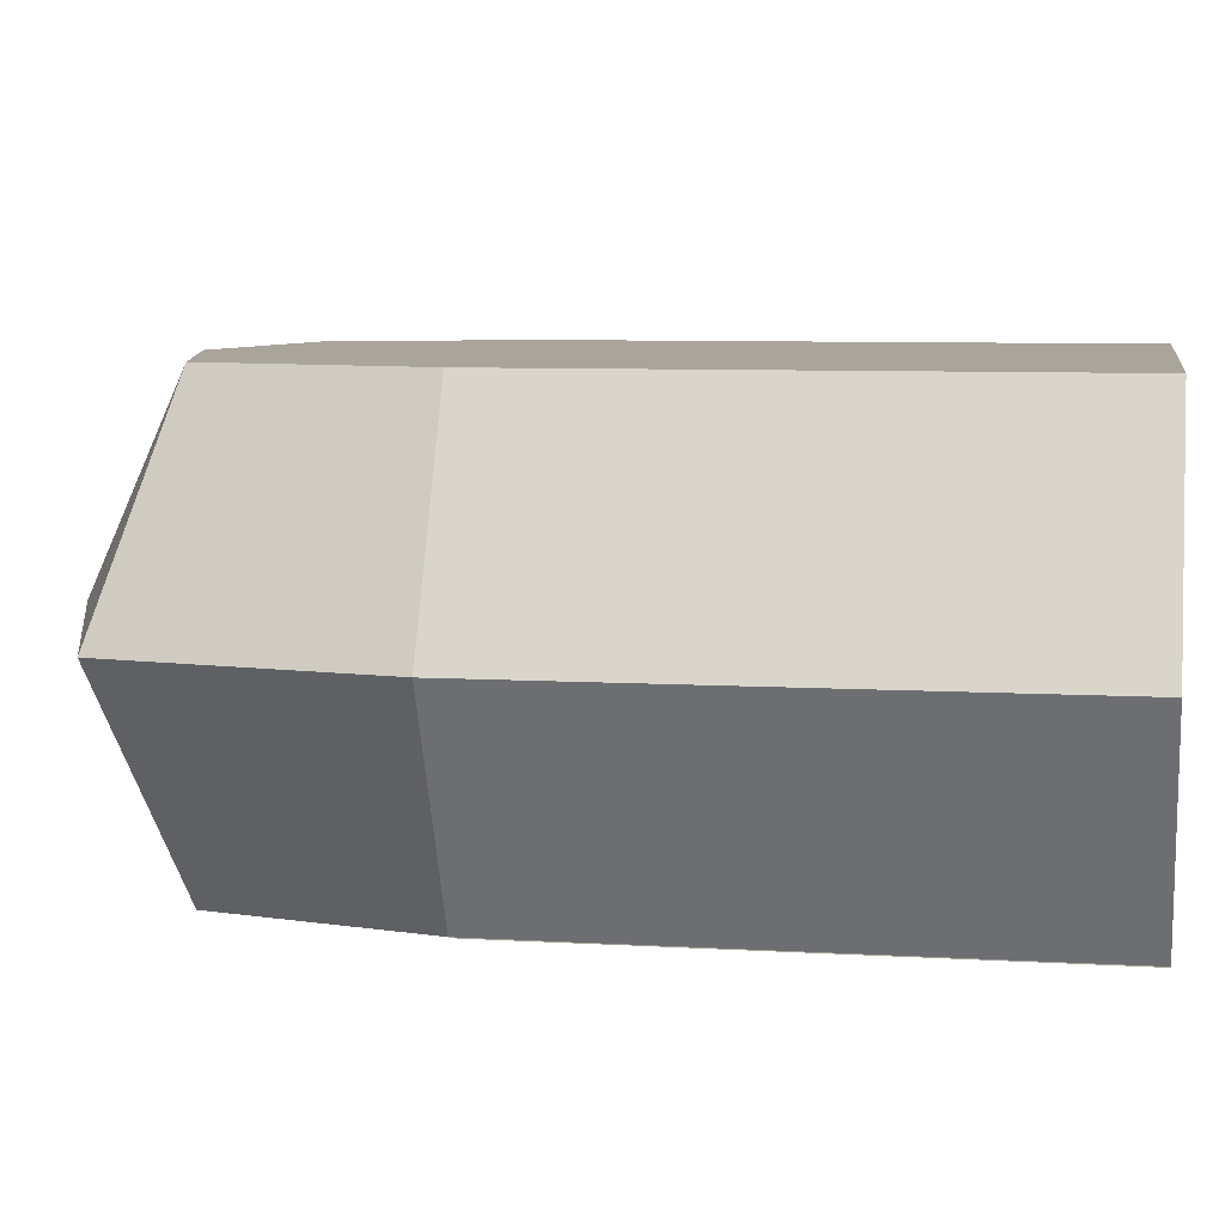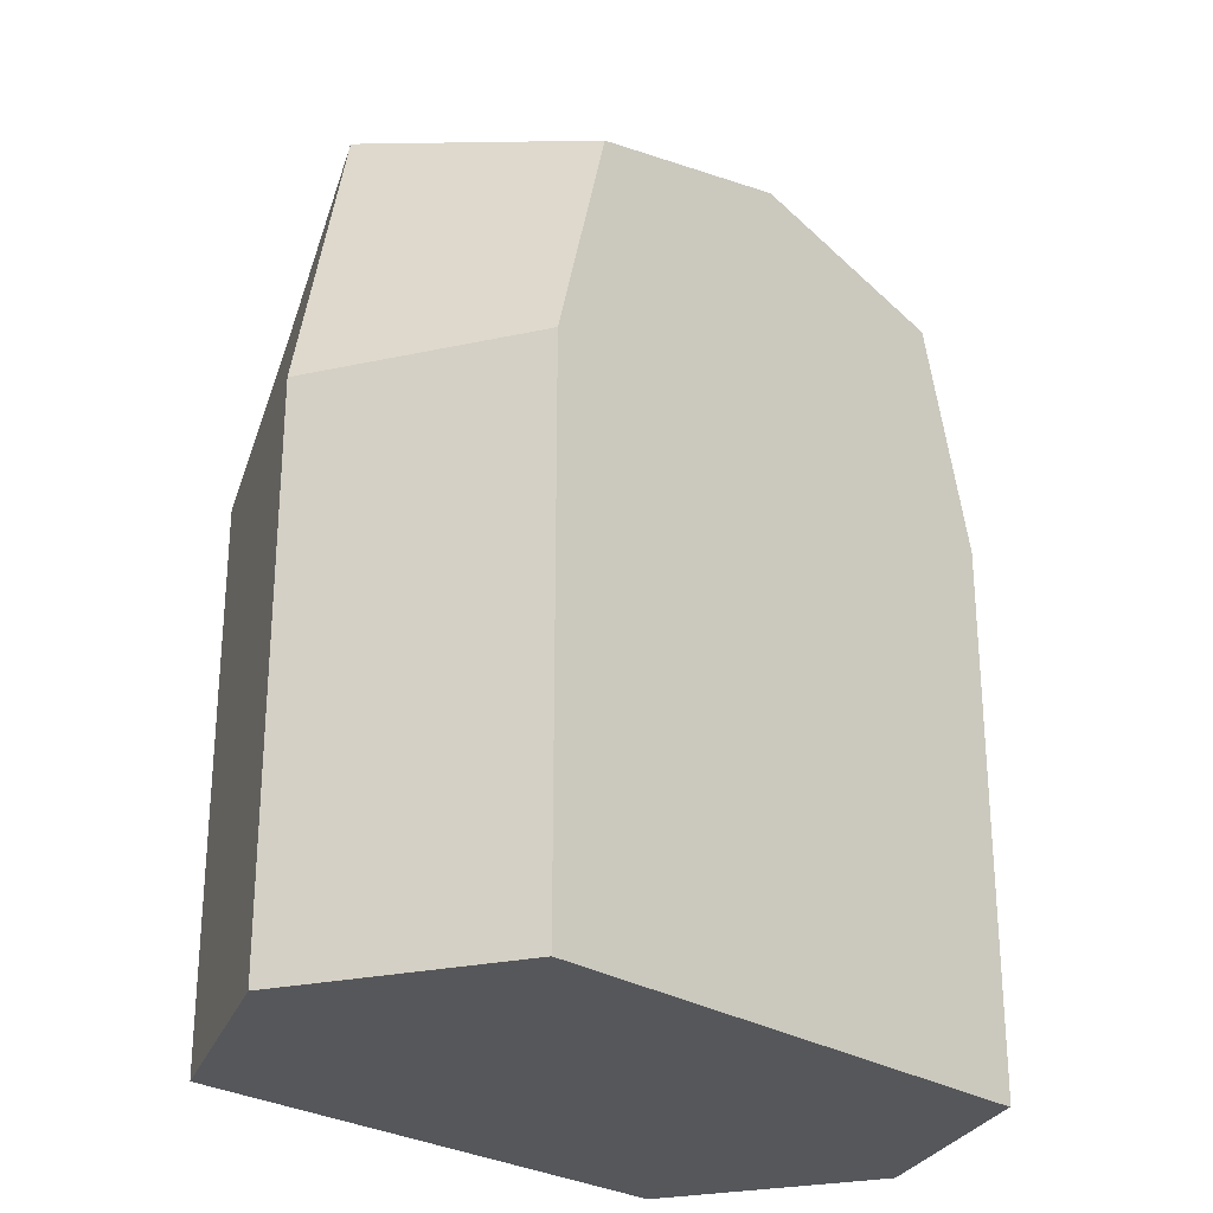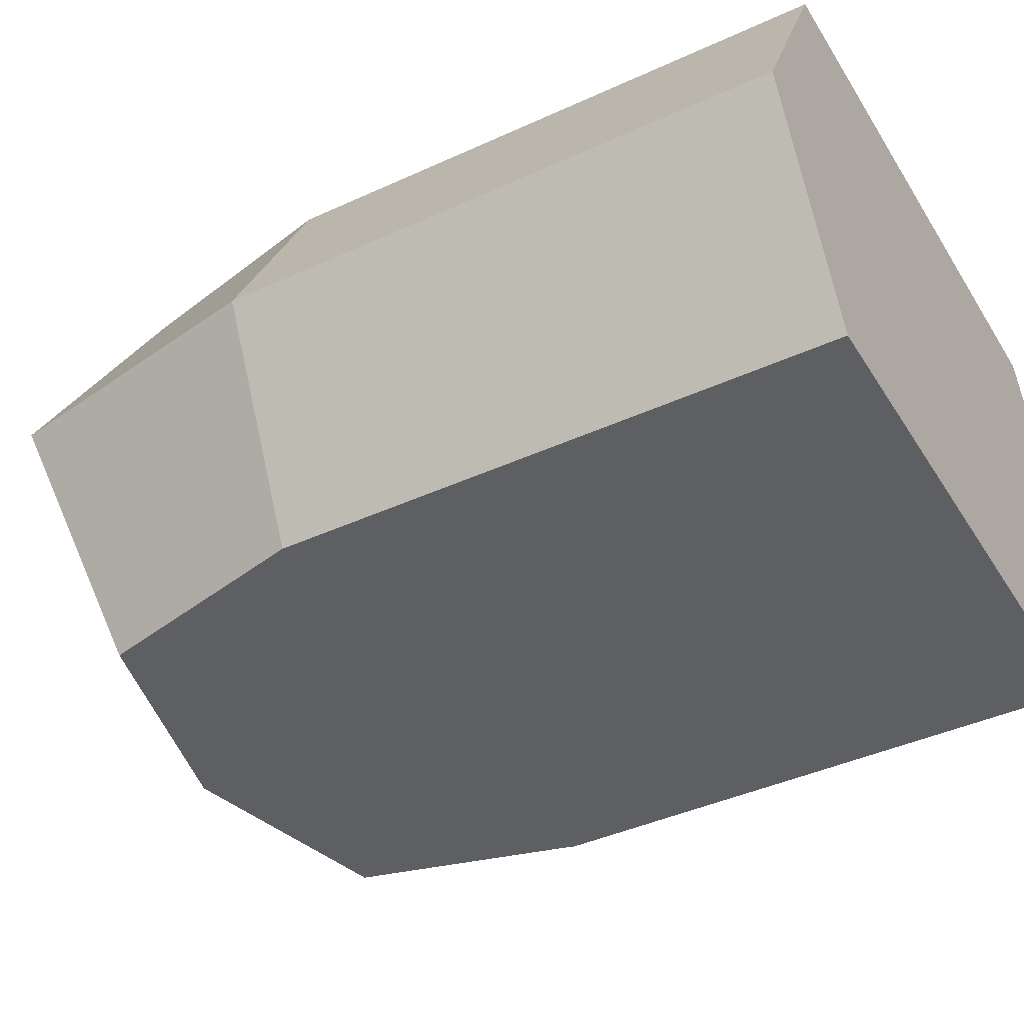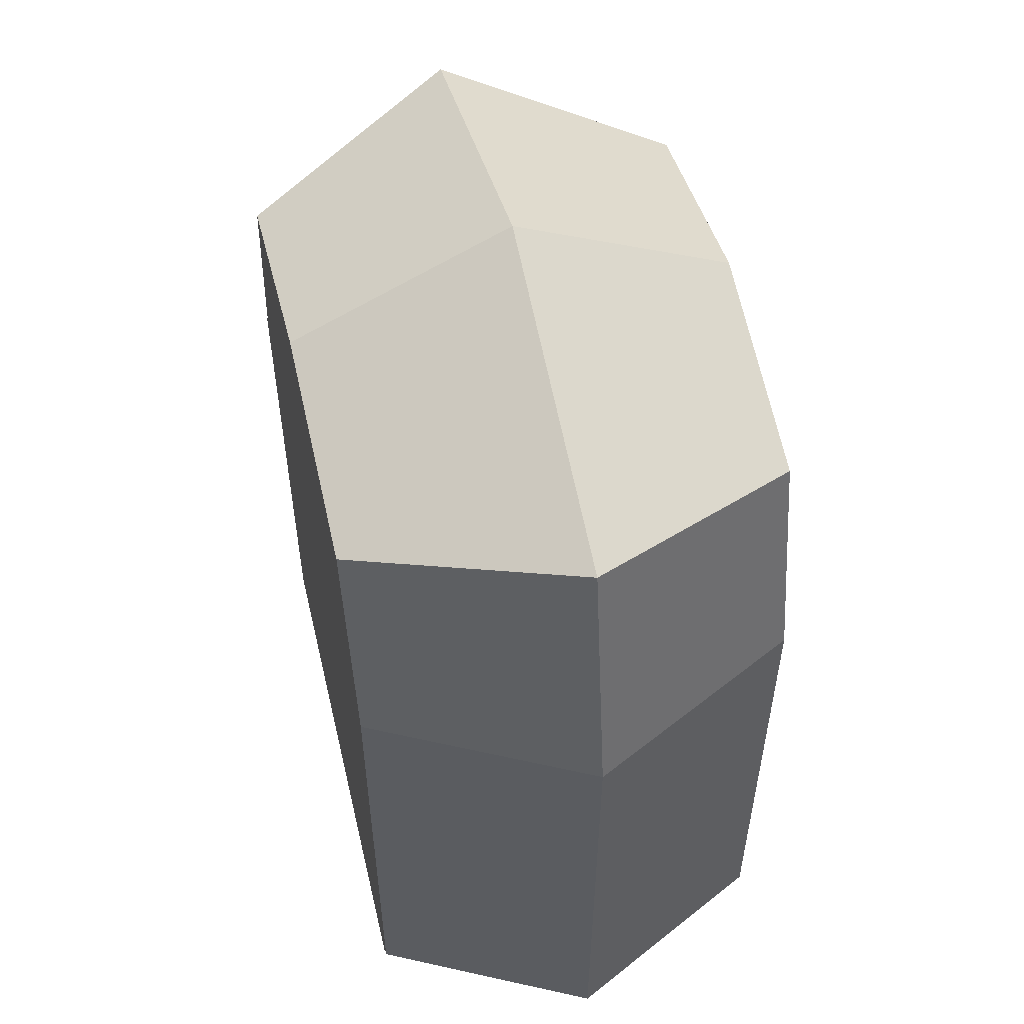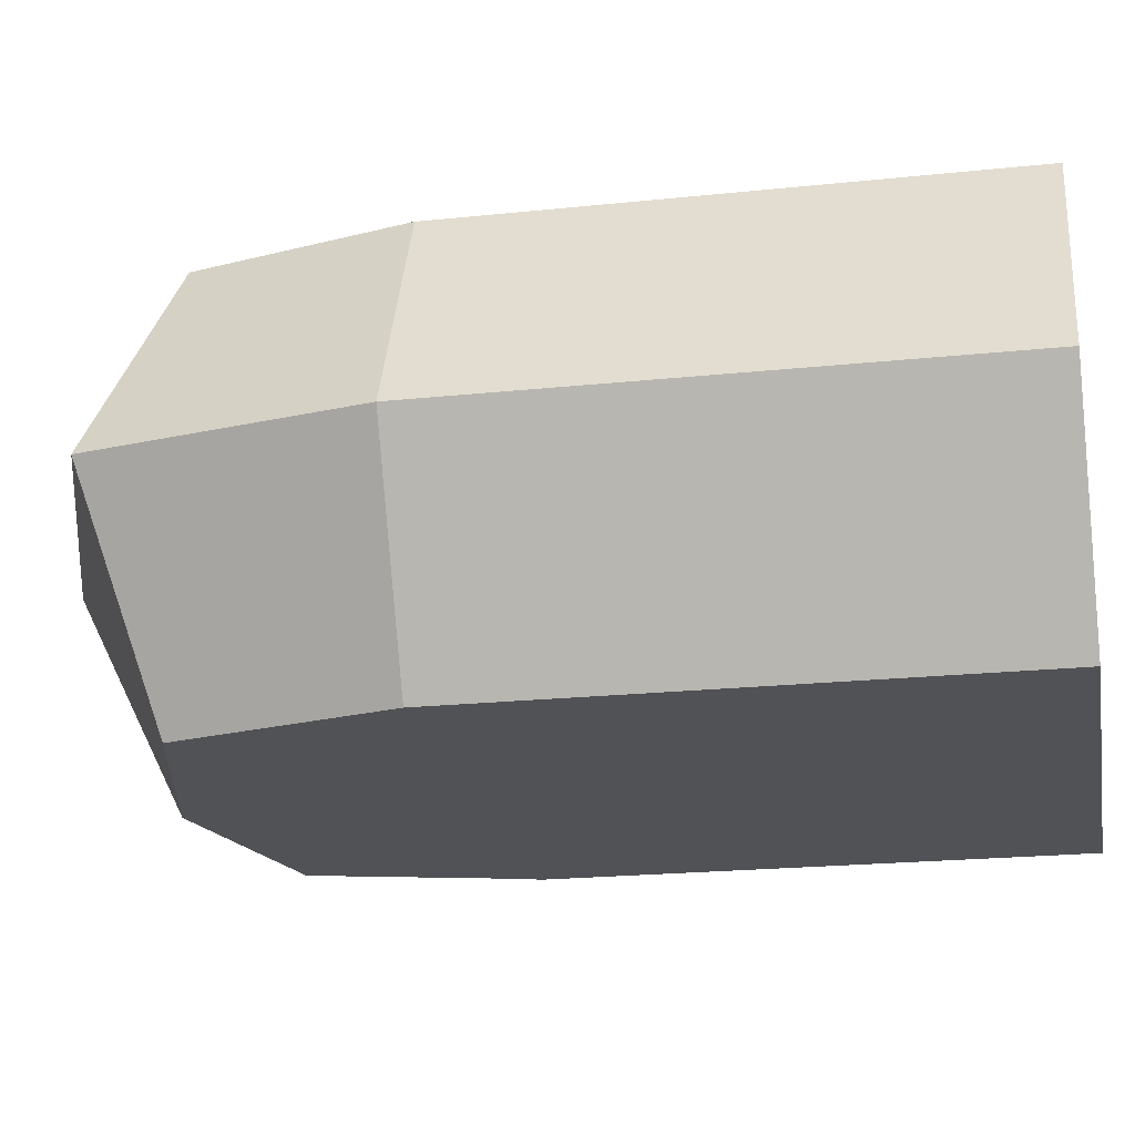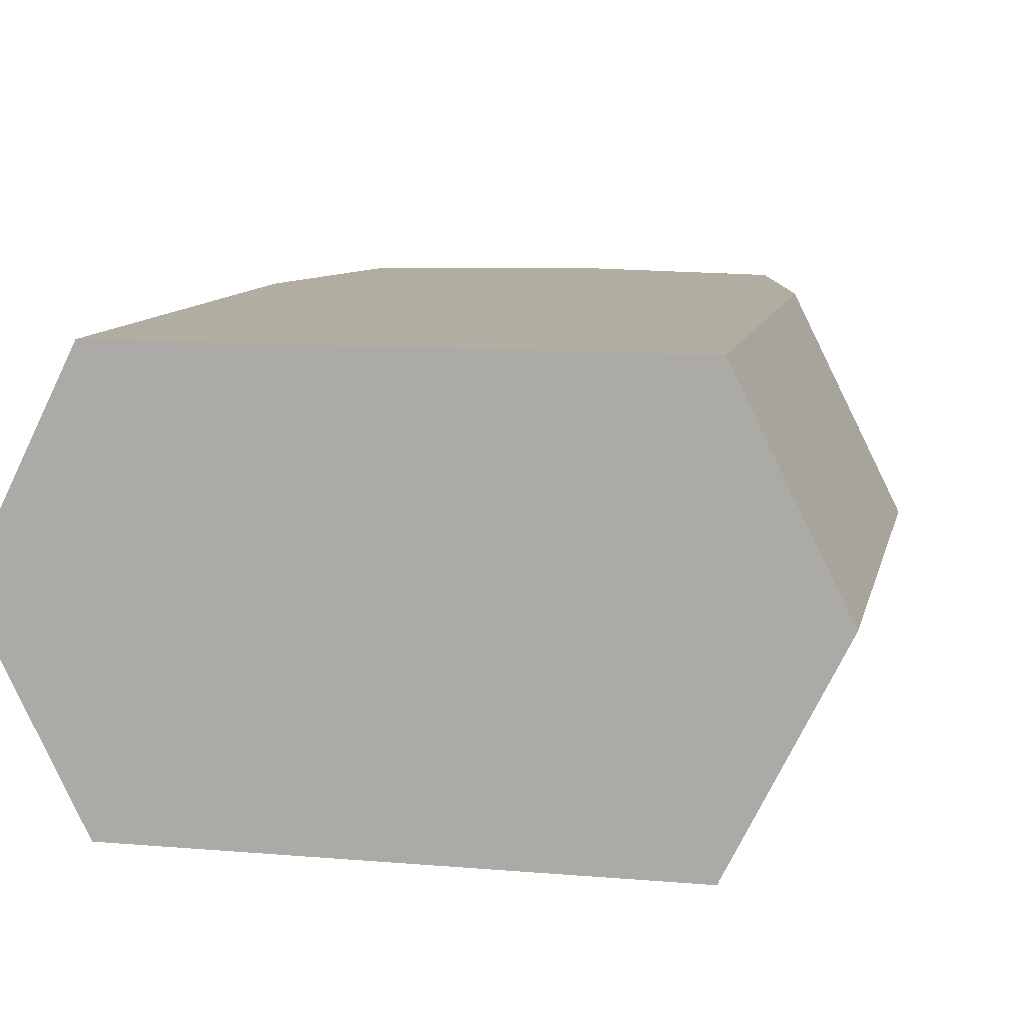
<metadata>
{"format":"obj","ext":"obj","renderer":"f3d","projection":"perspective","resolution":1024,"background":"white","views":[{"elev":7.5,"azim":-80.4,"up":"+Z"},{"elev":-27.0,"azim":135.2,"up":"+Y"},{"elev":-41.3,"azim":-60.8,"up":"+Z"},{"elev":55.1,"azim":-103.3,"up":"+Y"},{"elev":-21.2,"azim":-79.4,"up":"+Z"},{"elev":10.3,"azim":12.2,"up":"+Z"}]}
</metadata>
<code>
v 0.1875 0 0.249
v 0.1875 0.625 0.249
v 0.8125 0.625 0.249
v 0.8125 0 0.249
v 0.1875 0 0.25
v 0.1875 0.625 0.25
v 0.8125 0.625 0.25
v 0.8125 0 0.25
v 0.5 0.625 0.25
v 0.5 0.9375 0.25
v 0.75 0.875 0.25
v 0.25 0.875 0.25
v 0.9375 0.625 0.5
v 0.9375 0 0.5
v 0.8125 0.625 0.75
v 0.8125 0 0.75
v 0.875 0.9375 0.5
v 0.75 0.875 0.75
v 0.0625 0 0.5
v 0.0625 0.625 0.5
v 0.1875 0 0.75
v 0.1875 0.625 0.75
v 0.125 0.9375 0.5
v 0.25 0.875 0.75
v 0.5 0.9375 0.75
v 0.5 0.625 0.75
v 0.5 1.062 0.5
g cep_shaman_runestone_light
f 1 2 3 4
f 5 6 7 8
f 9 10 11 7
f 6 12 10 9
f 8 7 13 14
f 14 13 15 16
f 7 11 17 13
f 13 17 18 15
f 19 20 6 5
f 21 22 20 19
f 20 23 12 6
f 22 24 23 20
f 16 15 22 21
f 15 18 25 26
f 26 25 24 22
f 11 10 27 17
f 17 27 25 18
f 10 12 23 27
f 27 23 24 25
f 14 16 21 19
f 8 14 19 5

</code>
